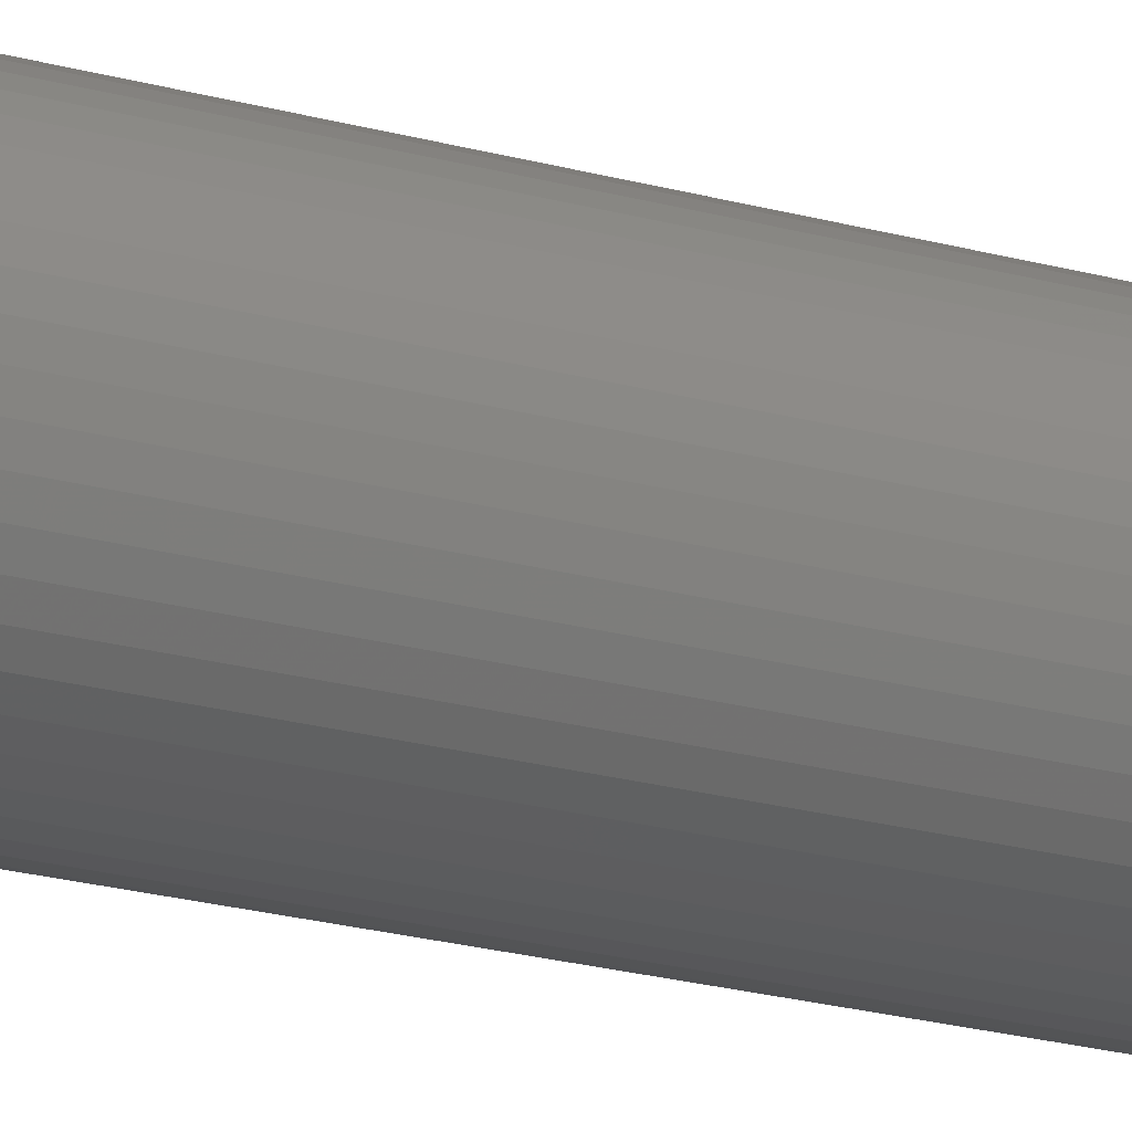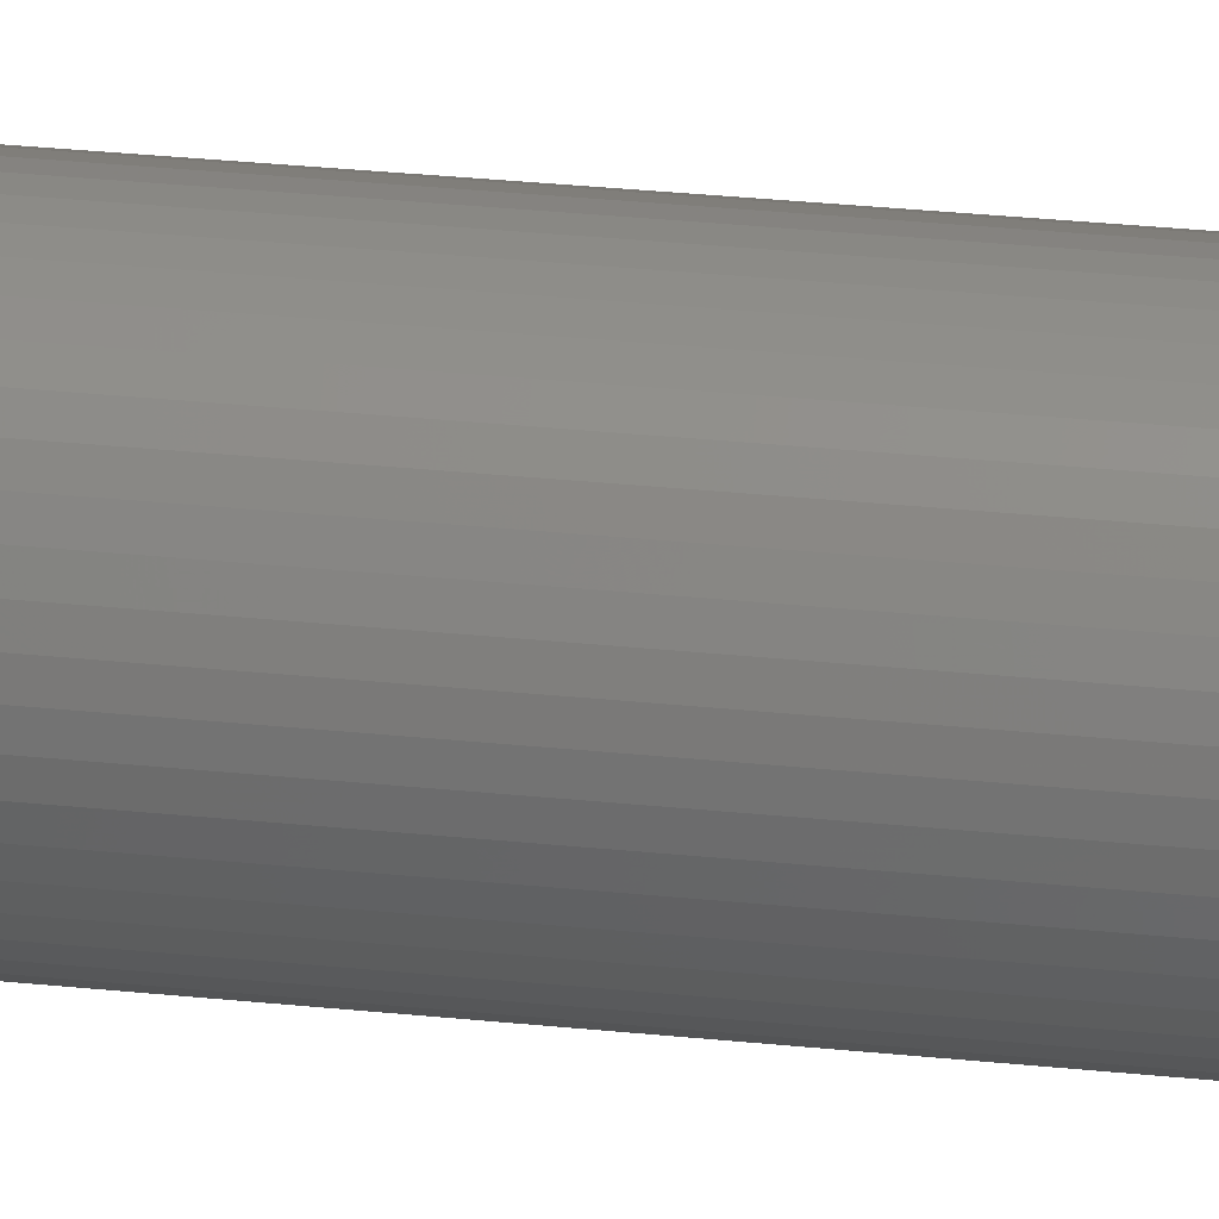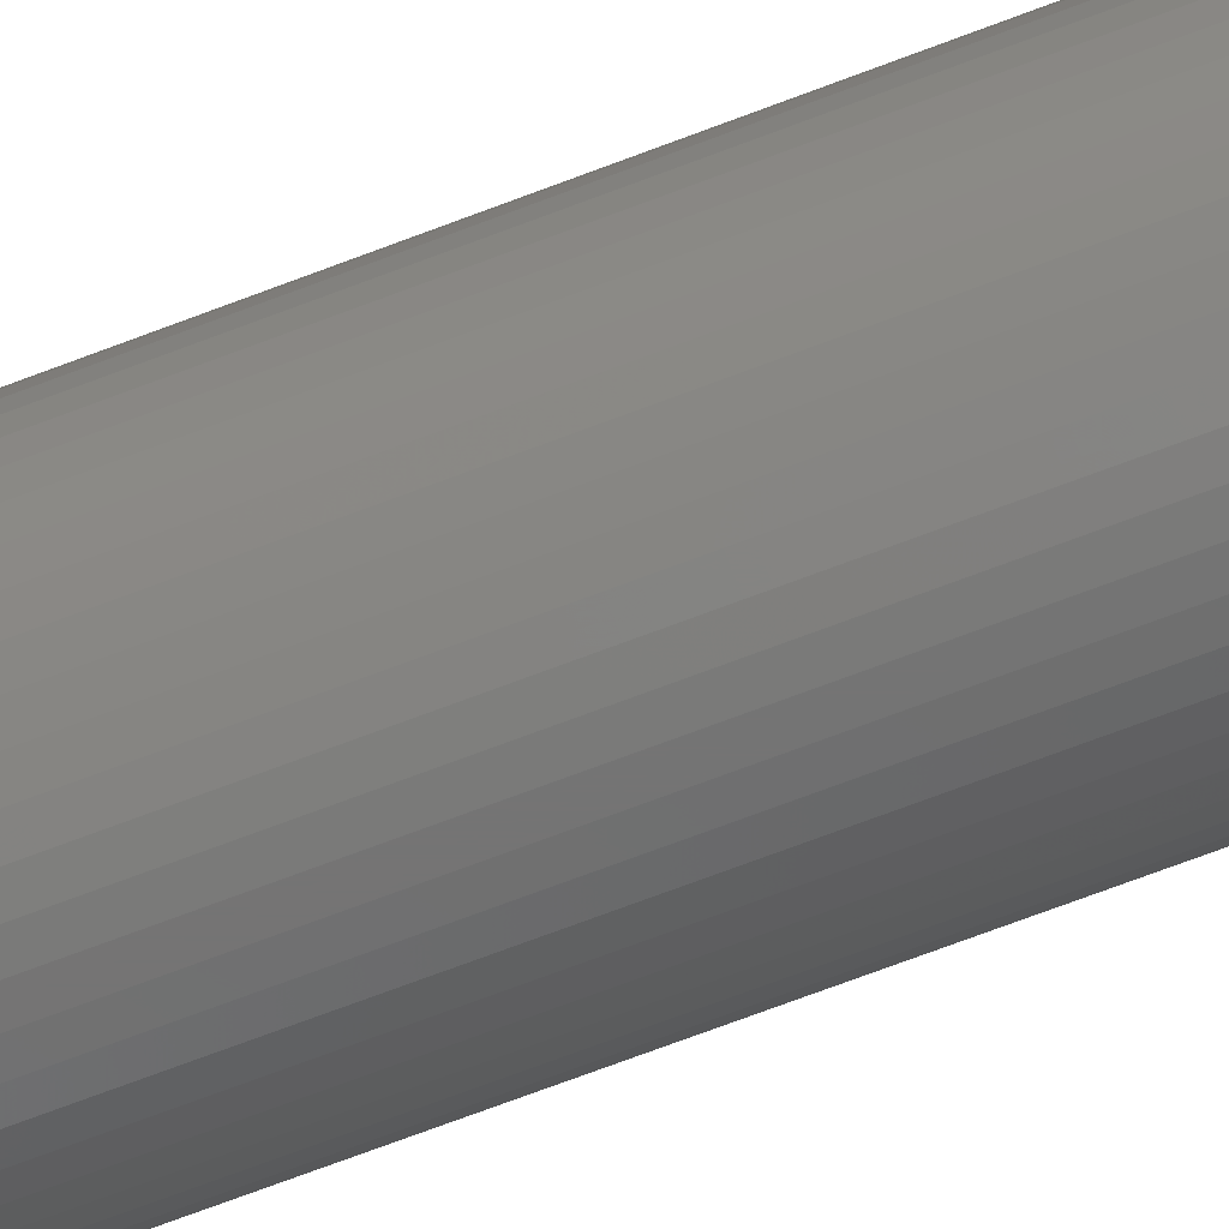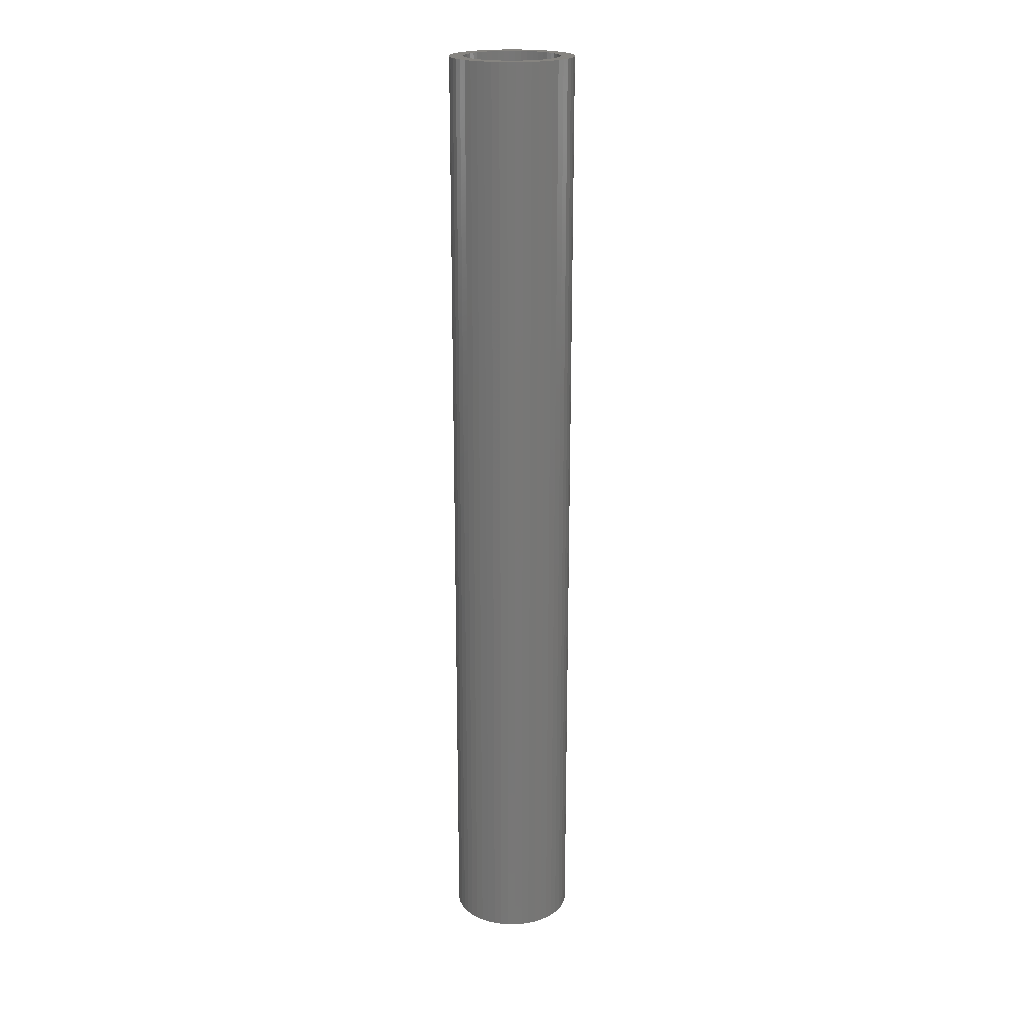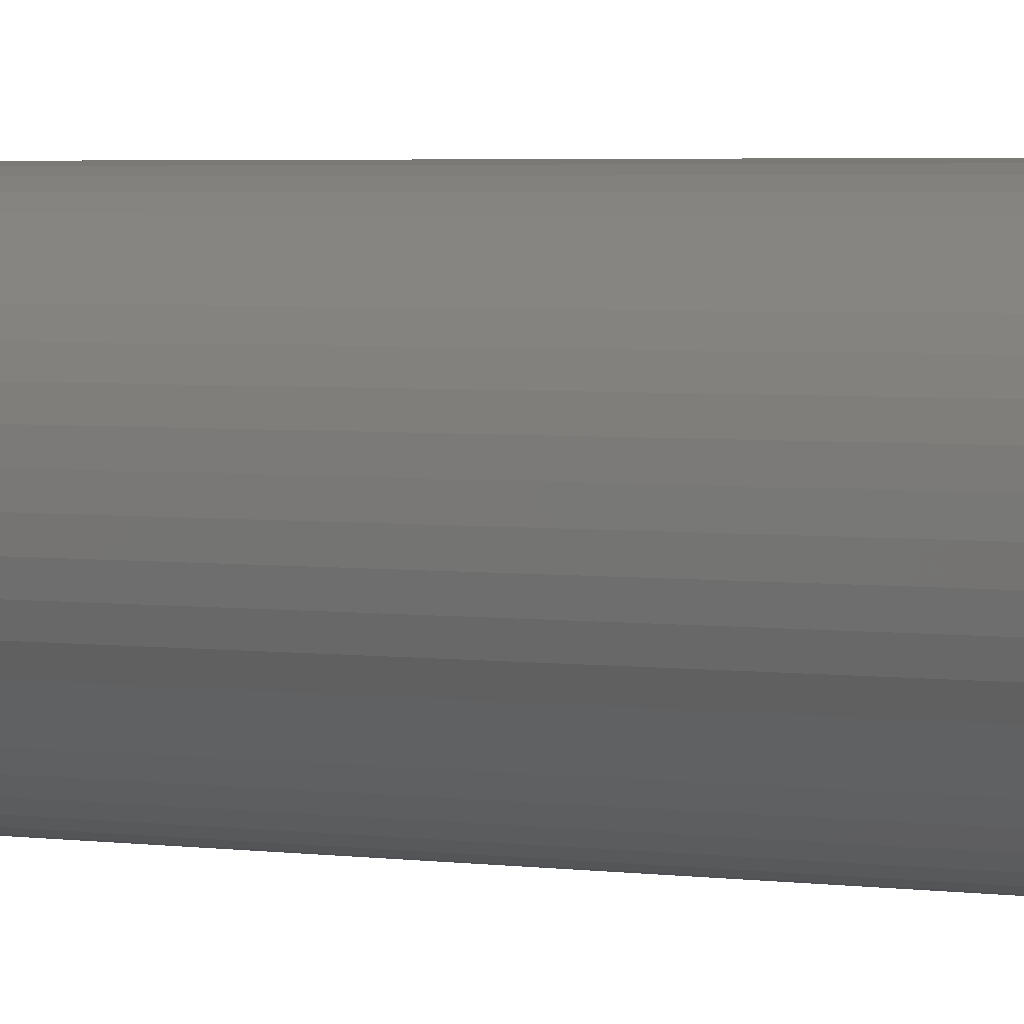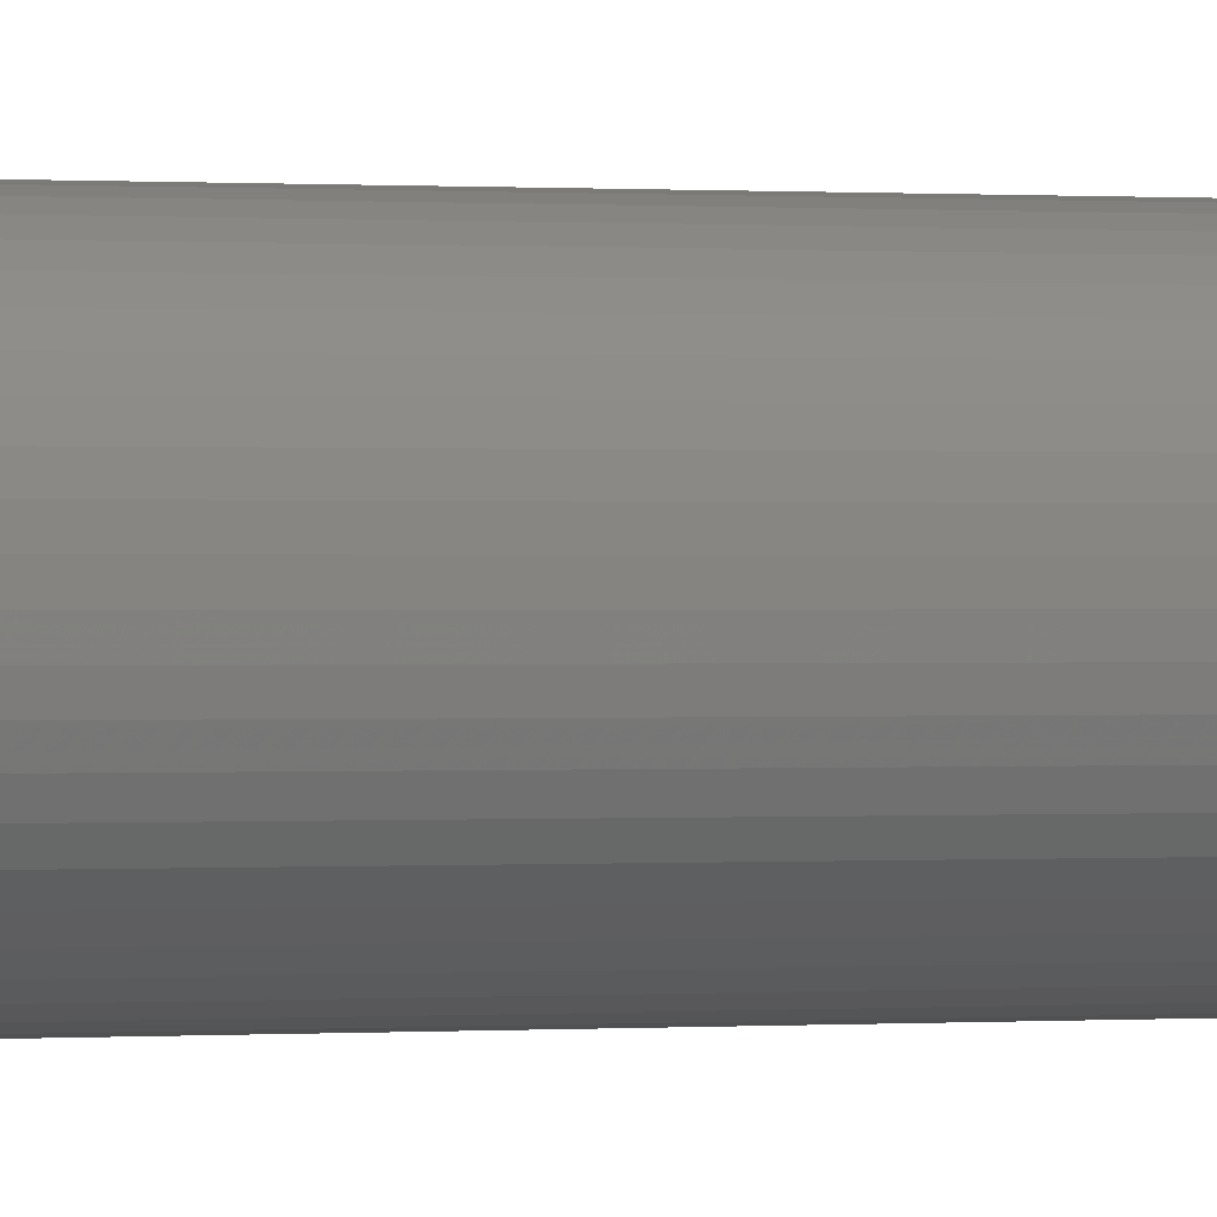
<metadata>
{"format":"stl","ext":"stl","renderer":"f3d","projection":"perspective","resolution":1024,"background":"white","views":[{"elev":-18.0,"azim":-120.6,"up":"+Y"},{"elev":26.0,"azim":-80.1,"up":"+Y"},{"elev":-66.7,"azim":-68.6,"up":"+Y"},{"elev":20.3,"azim":-6.7,"up":"+Z"},{"elev":1.7,"azim":-46.8,"up":"+Y"},{"elev":0.1,"azim":-116.2,"up":"+Y"}]}
</metadata>
<code>
# stl→obj: 200 verts, 400 faces
v 5.5 0 42.5
v 5.457 0.6893 -42.5
v 5.457 0.6893 42.5
v 5.5 0 -42.5
v -5.5 0 -42.5
v -5.457 0.6893 42.5
v -5.457 0.6893 -42.5
v -5.5 0 42.5
v 0.3453 5.489 -42.5
v -0.3453 5.489 42.5
v 0.3453 5.489 42.5
v -0.3453 5.489 -42.5
v -0.3453 -5.489 -42.5
v 0.3453 -5.489 42.5
v -0.3453 -5.489 42.5
v 0.3453 -5.489 -42.5
v 4.009 3.765 -42.5
v 3.506 4.238 42.5
v 4.009 3.765 42.5
v 3.506 4.238 -42.5
v -3.506 4.238 -42.5
v -4.009 3.765 42.5
v -3.506 4.238 42.5
v -4.009 3.765 -42.5
v -1.7 5.231 -42.5
v -2.342 4.977 42.5
v -1.7 5.231 42.5
v -2.342 4.977 -42.5
v 4.009 -3.765 42.5
v 4.45 -3.233 -42.5
v 4.45 -3.233 42.5
v 4.009 -3.765 -42.5
v 5.114 2.025 42.5
v 4.82 2.65 -42.5
v 4.82 2.65 42.5
v 5.114 2.025 -42.5
v 2.342 4.977 -42.5
v 1.7 5.231 42.5
v 2.342 4.977 42.5
v 1.7 5.231 -42.5
v 1.031 5.403 42.5
v 1.031 5.403 -42.5
v 2.947 4.644 -42.5
v 2.947 4.644 42.5
v -5.114 2.025 -42.5
v -4.82 2.65 42.5
v -4.82 2.65 -42.5
v -5.114 2.025 42.5
v -4.45 3.233 -42.5
v -4.45 3.233 42.5
v 4.25 0 42.5
v 4.216 0.5327 42.5
v 5.327 1.368 42.5
v 5.457 -0.6893 42.5
v 4.116 1.057 42.5
v 4.216 -0.5327 42.5
v 3.952 1.565 42.5
v 5.327 -1.368 42.5
v 3.724 2.047 42.5
v 4.45 3.233 42.5
v 4.116 -1.057 42.5
v 5.114 -2.025 42.5
v 3.438 2.498 42.5
v 3.098 2.909 42.5
v 2.709 3.275 42.5
v 2.277 3.588 42.5
v 1.81 3.846 42.5
v 1.313 4.042 42.5
v 0.7964 4.175 42.5
v 0.2669 4.242 42.5
v -0.2669 4.242 42.5
v -0.7964 4.175 42.5
v -1.031 5.403 42.5
v -1.313 4.042 42.5
v -1.81 3.846 42.5
v -2.277 3.588 42.5
v -2.947 4.644 42.5
v -2.709 3.275 42.5
v -3.098 2.909 42.5
v -3.438 2.498 42.5
v -3.724 2.047 42.5
v -3.952 1.565 42.5
v -4.116 1.057 42.5
v 3.952 -1.565 42.5
v 4.82 -2.65 42.5
v 3.724 -2.047 42.5
v 3.438 -2.498 42.5
v 3.098 -2.909 42.5
v 3.506 -4.238 42.5
v 2.709 -3.275 42.5
v 2.947 -4.644 42.5
v 2.277 -3.588 42.5
v 2.342 -4.977 42.5
v 1.81 -3.846 42.5
v 1.7 -5.231 42.5
v 1.313 -4.042 42.5
v 1.031 -5.403 42.5
v 0.7964 -4.175 42.5
v 0.2669 -4.242 42.5
v -0.2669 -4.242 42.5
v -0.7964 -4.175 42.5
v -1.031 -5.403 42.5
v -1.313 -4.042 42.5
v -1.7 -5.231 42.5
v -1.81 -3.846 42.5
v -2.342 -4.977 42.5
v -2.277 -3.588 42.5
v -2.947 -4.644 42.5
v -2.709 -3.275 42.5
v -3.506 -4.238 42.5
v -3.098 -2.909 42.5
v -4.009 -3.765 42.5
v -3.438 -2.498 42.5
v -4.45 -3.233 42.5
v -3.724 -2.047 42.5
v -4.82 -2.65 42.5
v -3.952 -1.565 42.5
v -5.114 -2.025 42.5
v -4.116 -1.057 42.5
v -5.327 -1.368 42.5
v -4.216 -0.5327 42.5
v -5.457 -0.6893 42.5
v -4.25 0 42.5
v -5.327 1.368 42.5
v -4.216 0.5327 42.5
v -1.031 5.403 -42.5
v 4.25 0 -42.5
v 5.457 -0.6893 -42.5
v 4.216 -0.5327 -42.5
v 5.327 -1.368 -42.5
v 4.116 -1.057 -42.5
v 5.114 -2.025 -42.5
v 4.216 0.5327 -42.5
v 3.952 -1.565 -42.5
v 4.82 -2.65 -42.5
v 5.327 1.368 -42.5
v 3.724 -2.047 -42.5
v 4.116 1.057 -42.5
v 3.438 -2.498 -42.5
v 3.098 -2.909 -42.5
v 3.506 -4.238 -42.5
v 2.709 -3.275 -42.5
v 2.947 -4.644 -42.5
v 2.277 -3.588 -42.5
v 2.342 -4.977 -42.5
v 1.81 -3.846 -42.5
v 1.7 -5.231 -42.5
v 1.313 -4.042 -42.5
v 1.031 -5.403 -42.5
v 0.7964 -4.175 -42.5
v 0.2669 -4.242 -42.5
v -0.2669 -4.242 -42.5
v -0.7964 -4.175 -42.5
v -1.031 -5.403 -42.5
v -1.313 -4.042 -42.5
v -1.7 -5.231 -42.5
v -1.81 -3.846 -42.5
v -2.342 -4.977 -42.5
v -2.277 -3.588 -42.5
v -2.947 -4.644 -42.5
v -2.709 -3.275 -42.5
v -3.506 -4.238 -42.5
v -3.098 -2.909 -42.5
v -4.009 -3.765 -42.5
v -3.438 -2.498 -42.5
v -4.45 -3.233 -42.5
v -3.724 -2.047 -42.5
v -4.82 -2.65 -42.5
v -3.952 -1.565 -42.5
v -5.114 -2.025 -42.5
v -4.116 -1.057 -42.5
v 3.952 1.565 -42.5
v 3.724 2.047 -42.5
v 4.45 3.233 -42.5
v 3.438 2.498 -42.5
v 3.098 2.909 -42.5
v 2.709 3.275 -42.5
v 2.277 3.588 -42.5
v 1.81 3.846 -42.5
v 1.313 4.042 -42.5
v 0.7964 4.175 -42.5
v 0.2669 4.242 -42.5
v -0.2669 4.242 -42.5
v -0.7964 4.175 -42.5
v -1.313 4.042 -42.5
v -1.81 3.846 -42.5
v -2.277 3.588 -42.5
v -2.947 4.644 -42.5
v -2.709 3.275 -42.5
v -3.098 2.909 -42.5
v -3.438 2.498 -42.5
v -3.724 2.047 -42.5
v -3.952 1.565 -42.5
v -4.116 1.057 -42.5
v -5.327 1.368 -42.5
v -4.216 0.5327 -42.5
v -4.25 0 -42.5
v -5.327 -1.368 -42.5
v -4.216 -0.5327 -42.5
v -5.457 -0.6893 -42.5
f 1 2 3
f 2 1 4
f 5 6 7
f 6 5 8
f 9 10 11
f 10 9 12
f 13 14 15
f 14 13 16
f 17 18 19
f 18 17 20
f 21 22 23
f 22 21 24
f 25 26 27
f 26 25 28
f 29 30 31
f 30 29 32
f 33 34 35
f 34 33 36
f 37 38 39
f 38 37 40
f 40 41 38
f 41 40 42
f 43 39 44
f 39 43 37
f 45 46 47
f 46 45 48
f 49 22 24
f 22 49 50
f 51 1 3
f 52 3 53
f 1 51 54
f 55 53 33
f 56 54 51
f 57 33 35
f 54 56 58
f 59 35 60
f 61 58 56
f 58 61 62
f 3 52 51
f 53 55 52
f 63 60 19
f 33 57 55
f 35 59 57
f 64 19 18
f 60 63 59
f 19 64 63
f 65 18 44
f 18 65 64
f 66 44 39
f 44 66 65
f 39 67 66
f 38 67 39
f 38 68 67
f 41 68 38
f 41 69 68
f 11 69 41
f 11 70 69
f 11 71 70
f 10 71 11
f 10 72 71
f 73 72 10
f 73 74 72
f 27 74 73
f 27 75 74
f 26 75 27
f 75 26 76
f 77 76 26
f 76 77 78
f 23 78 77
f 78 23 79
f 22 79 23
f 79 22 80
f 50 80 22
f 80 50 81
f 46 81 50
f 81 46 82
f 82 48 83
f 48 82 46
f 84 62 61
f 62 84 85
f 86 85 84
f 85 86 31
f 87 31 86
f 31 87 29
f 88 29 87
f 29 88 89
f 90 89 88
f 89 90 91
f 92 91 90
f 91 92 93
f 94 93 92
f 94 95 93
f 96 95 94
f 96 97 95
f 98 97 96
f 98 14 97
f 99 14 98
f 100 14 99
f 100 15 14
f 101 15 100
f 101 102 15
f 103 102 101
f 103 104 102
f 105 104 103
f 106 105 107
f 105 106 104
f 108 107 109
f 107 108 106
f 110 109 111
f 112 111 113
f 109 110 108
f 114 113 115
f 116 115 117
f 111 112 110
f 118 117 119
f 120 119 121
f 113 114 112
f 122 121 123
f 124 83 48
f 83 124 125
f 115 116 114
f 6 125 124
f 117 118 116
f 125 6 123
f 119 120 118
f 8 123 6
f 121 122 120
f 123 8 122
f 12 73 10
f 73 12 126
f 127 4 128
f 129 128 130
f 4 127 2
f 131 130 132
f 133 2 127
f 134 132 135
f 2 133 136
f 137 135 30
f 138 136 133
f 136 138 36
f 128 129 127
f 130 131 129
f 139 30 32
f 132 134 131
f 135 137 134
f 140 32 141
f 30 139 137
f 32 140 139
f 142 141 143
f 141 142 140
f 144 143 145
f 143 144 142
f 145 146 144
f 147 146 145
f 147 148 146
f 149 148 147
f 149 150 148
f 16 150 149
f 16 151 150
f 16 152 151
f 13 152 16
f 13 153 152
f 154 153 13
f 154 155 153
f 156 155 154
f 156 157 155
f 158 157 156
f 157 158 159
f 160 159 158
f 159 160 161
f 162 161 160
f 161 162 163
f 164 163 162
f 163 164 165
f 166 165 164
f 165 166 167
f 168 167 166
f 167 168 169
f 169 170 171
f 170 169 168
f 172 36 138
f 36 172 34
f 173 34 172
f 34 173 174
f 175 174 173
f 174 175 17
f 176 17 175
f 17 176 20
f 177 20 176
f 20 177 43
f 178 43 177
f 43 178 37
f 179 37 178
f 179 40 37
f 180 40 179
f 180 42 40
f 181 42 180
f 181 9 42
f 182 9 181
f 183 9 182
f 183 12 9
f 184 12 183
f 184 126 12
f 185 126 184
f 185 25 126
f 186 25 185
f 28 186 187
f 186 28 25
f 188 187 189
f 187 188 28
f 21 189 190
f 24 190 191
f 189 21 188
f 49 191 192
f 47 192 193
f 190 24 21
f 45 193 194
f 195 194 196
f 191 49 24
f 7 196 197
f 198 171 170
f 171 198 199
f 192 47 49
f 200 199 198
f 193 45 47
f 199 200 197
f 194 195 45
f 5 197 200
f 196 7 195
f 197 5 7
f 16 97 14
f 97 16 149
f 147 93 95
f 93 147 145
f 53 36 33
f 36 53 136
f 3 136 53
f 136 3 2
f 60 17 19
f 17 60 174
f 35 174 60
f 174 35 34
f 42 11 41
f 11 42 9
f 20 44 18
f 44 20 43
f 47 50 49
f 50 47 46
f 195 48 45
f 48 195 124
f 7 124 195
f 124 7 6
f 28 77 26
f 77 28 188
f 188 23 77
f 23 188 21
f 126 27 73
f 27 126 25
f 54 4 1
f 4 54 128
f 145 91 93
f 91 145 143
f 141 29 89
f 29 141 32
f 85 132 62
f 132 85 135
f 168 118 170
f 118 168 116
f 62 130 58
f 130 62 132
f 31 135 85
f 135 31 30
f 198 122 200
f 122 198 120
f 200 8 5
f 8 200 122
f 170 120 198
f 120 170 118
f 149 95 97
f 95 149 147
f 58 128 54
f 128 58 130
f 143 89 91
f 89 143 141
f 154 15 102
f 15 154 13
f 158 104 106
f 104 158 156
f 156 102 104
f 102 156 154
f 164 114 166
f 114 164 112
f 164 110 112
f 110 164 162
f 166 116 168
f 116 166 114
f 160 106 108
f 106 160 158
f 162 108 110
f 108 162 160
f 127 52 133
f 52 127 51
f 123 196 125
f 196 123 197
f 183 70 71
f 70 183 182
f 151 100 99
f 100 151 152
f 140 87 139
f 87 140 88
f 177 64 65
f 64 177 176
f 190 78 79
f 78 190 189
f 186 74 75
f 74 186 185
f 172 59 173
f 59 172 57
f 133 55 138
f 55 133 52
f 173 63 175
f 63 173 59
f 180 67 68
f 67 180 179
f 181 68 69
f 68 181 180
f 178 65 66
f 65 178 177
f 82 192 81
f 192 82 193
f 81 191 80
f 191 81 192
f 83 193 82
f 193 83 194
f 187 75 76
f 75 187 186
f 184 71 72
f 71 184 183
f 150 99 98
f 99 150 151
f 138 57 172
f 57 138 55
f 175 64 176
f 64 175 63
f 182 69 70
f 69 182 181
f 179 66 67
f 66 179 178
f 80 190 79
f 190 80 191
f 125 194 83
f 194 125 196
f 189 76 78
f 76 189 187
f 185 72 74
f 72 185 184
f 139 86 137
f 86 139 87
f 131 56 129
f 56 131 61
f 155 105 103
f 105 155 157
f 113 167 115
f 167 113 165
f 115 169 117
f 169 115 167
f 142 92 90
f 92 142 144
f 144 94 92
f 94 144 146
f 134 61 131
f 61 134 84
f 137 84 134
f 84 137 86
f 129 51 127
f 51 129 56
f 111 165 113
f 165 111 163
f 117 171 119
f 171 117 169
f 121 197 123
f 197 121 199
f 140 90 88
f 90 140 142
f 157 107 105
f 107 157 159
f 153 103 101
f 103 153 155
f 161 111 109
f 111 161 163
f 119 199 121
f 199 119 171
f 148 98 96
f 98 148 150
f 146 96 94
f 96 146 148
f 159 109 107
f 109 159 161
f 152 101 100
f 101 152 153

</code>
